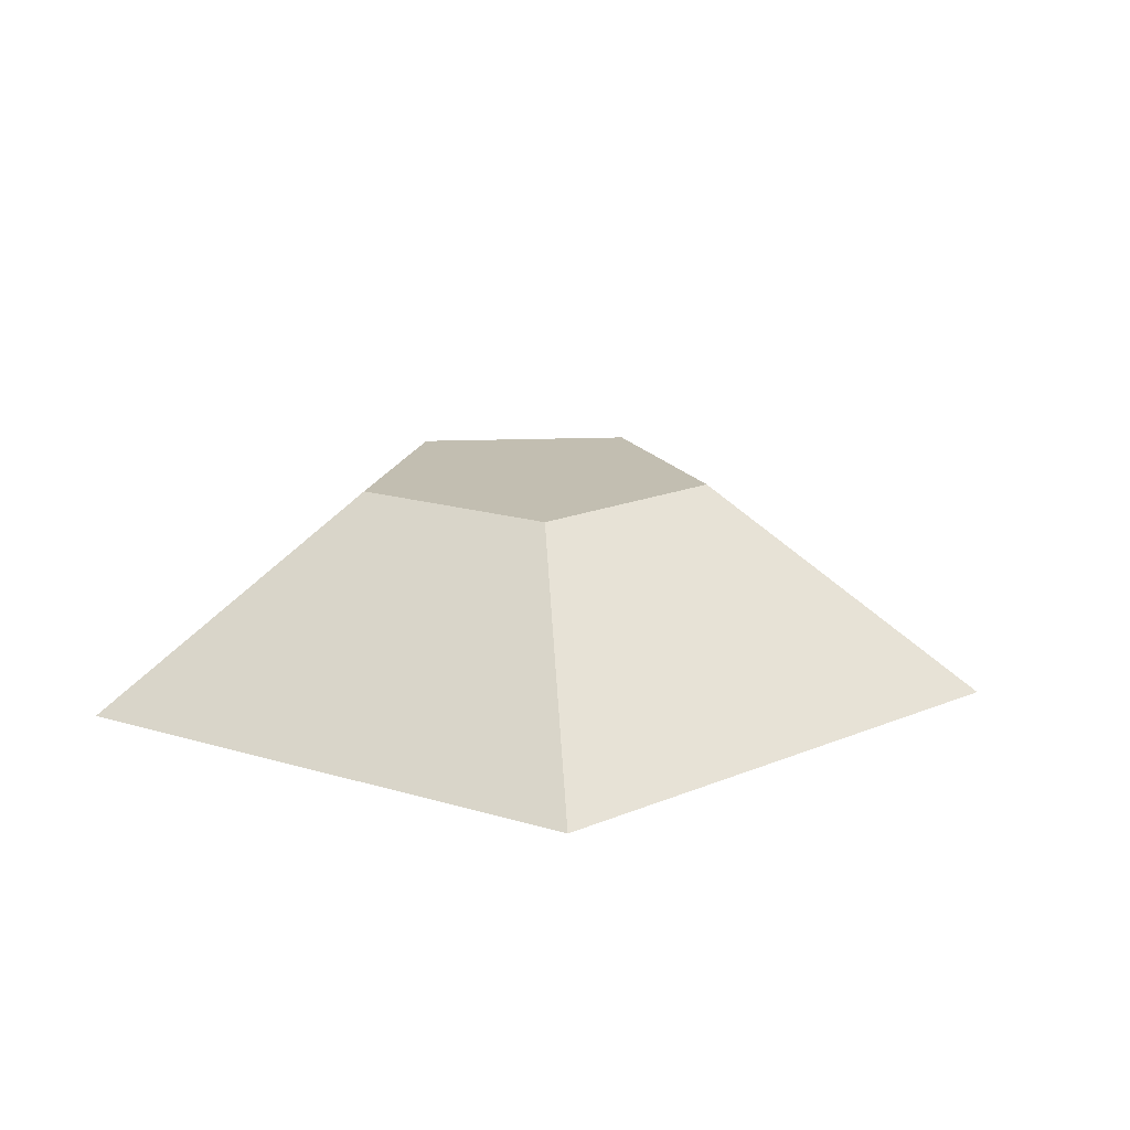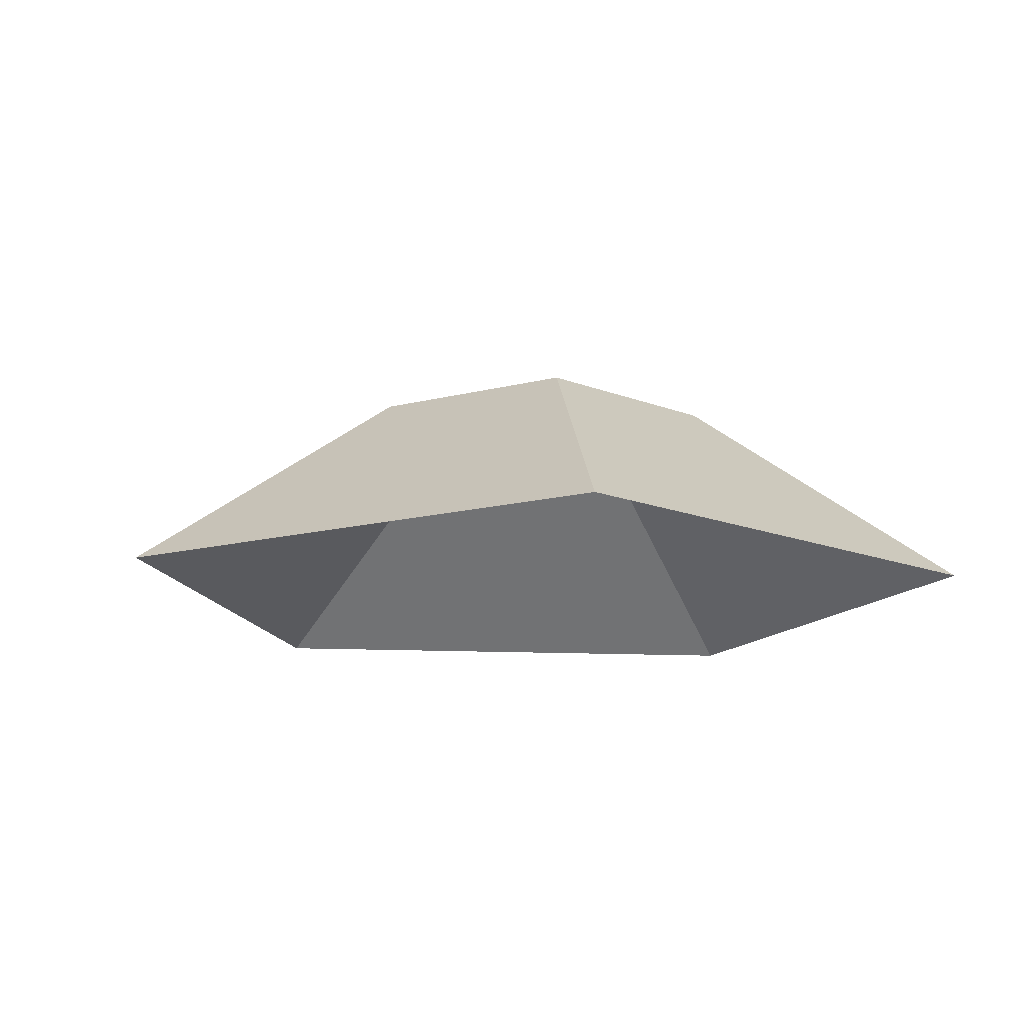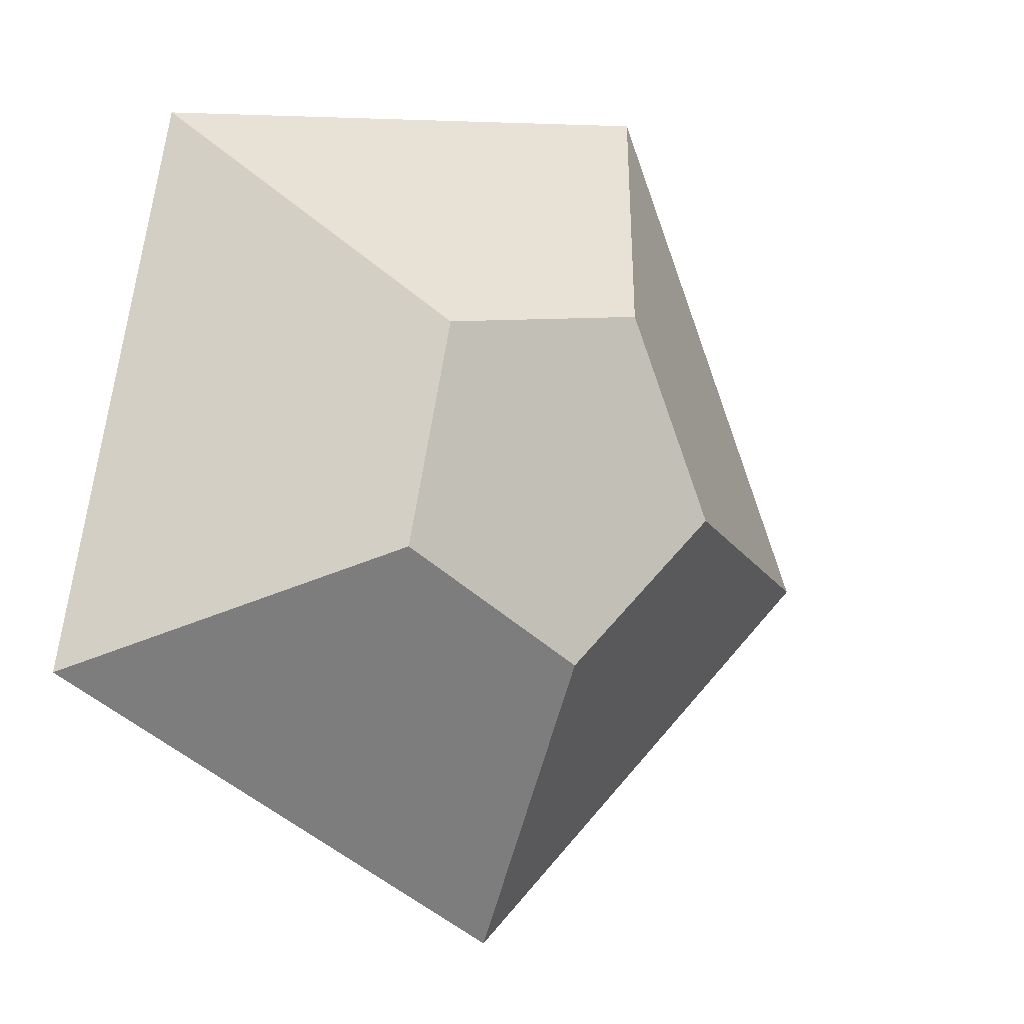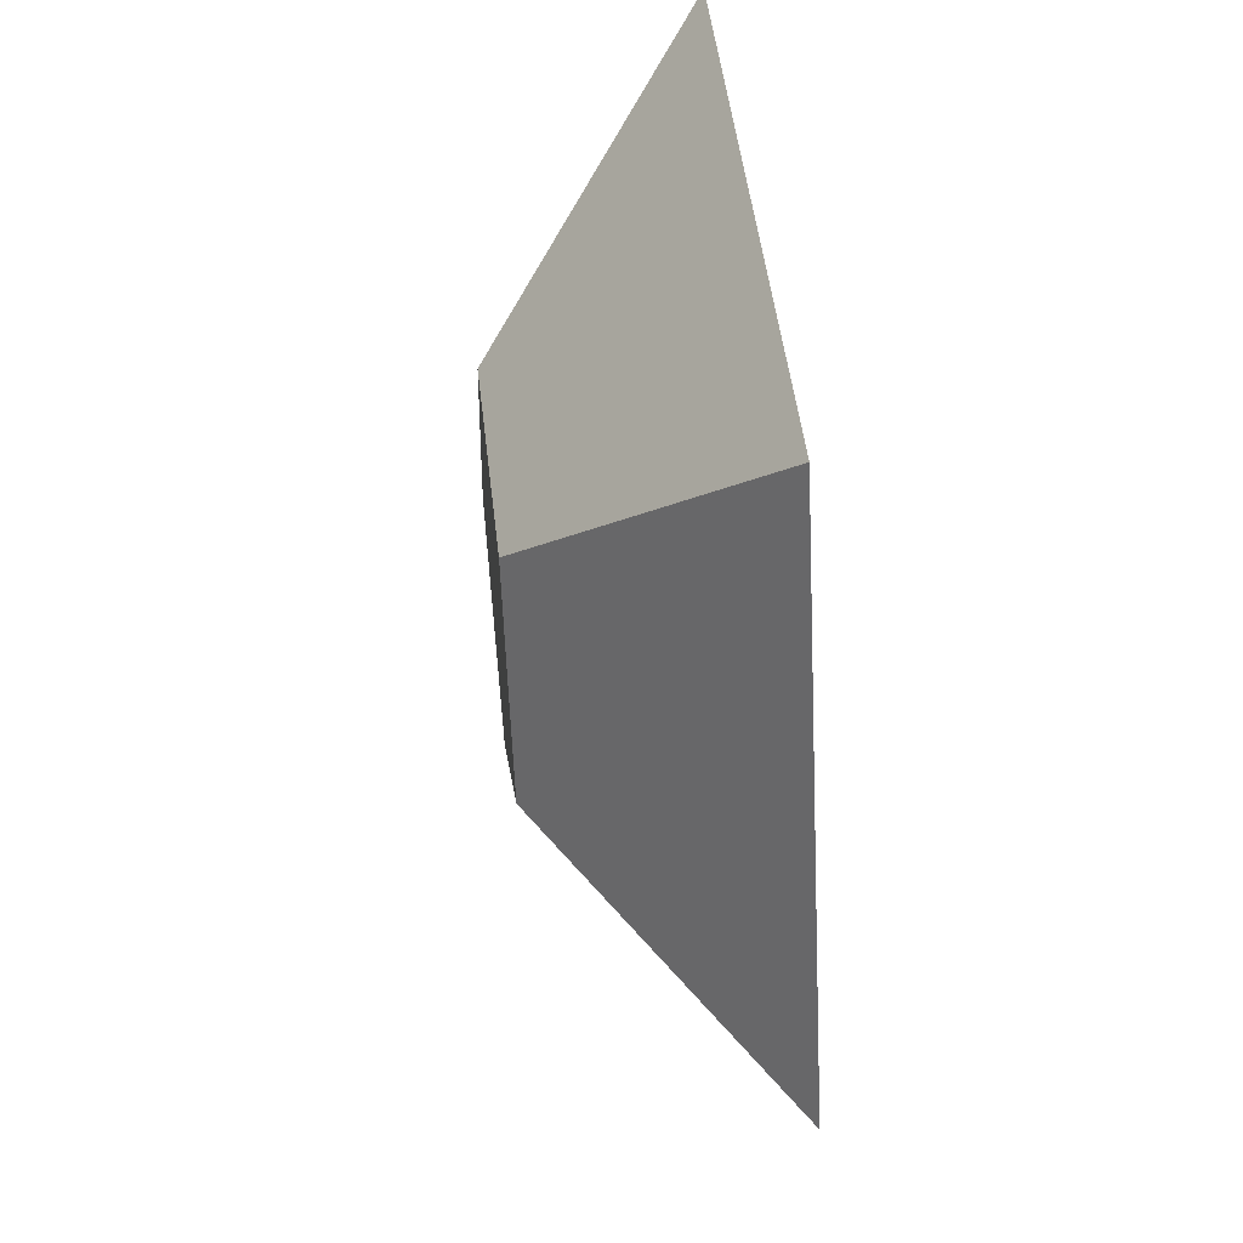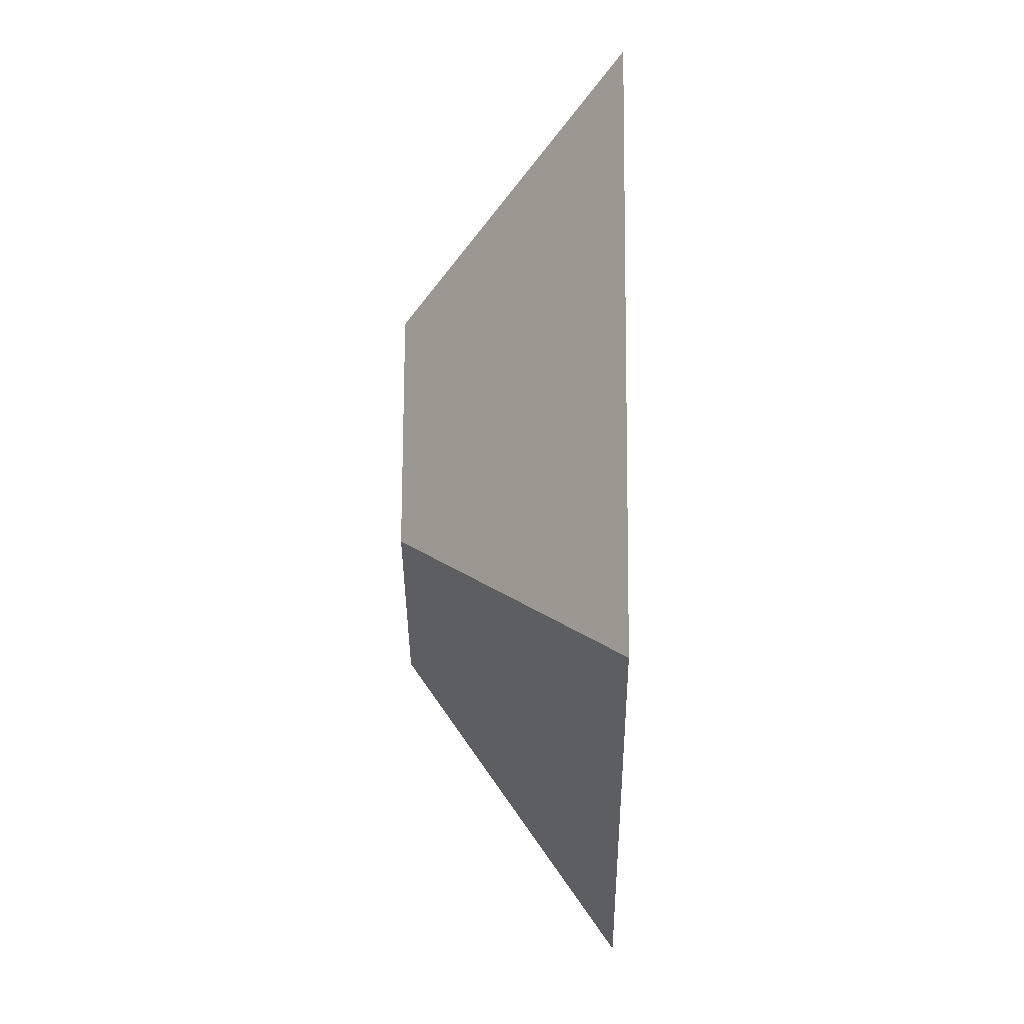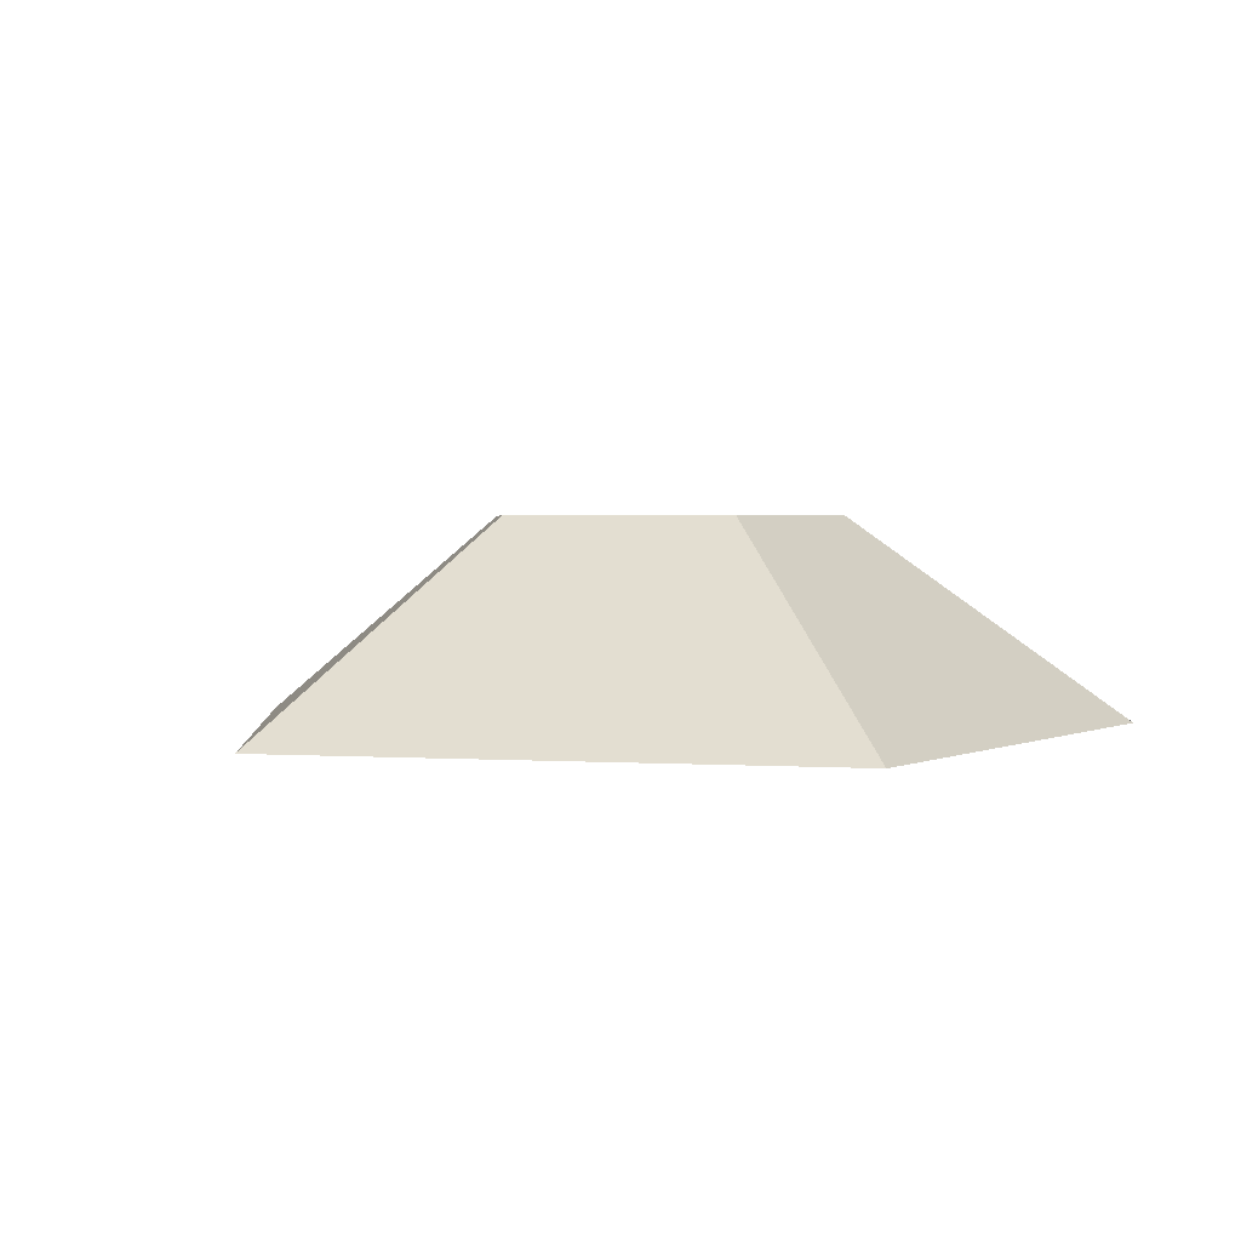
<metadata>
{"format":"obj","ext":"obj","renderer":"f3d","projection":"perspective","resolution":1024,"background":"white","views":[{"elev":17.1,"azim":109.5,"up":"+Y"},{"elev":-14.0,"azim":-35.9,"up":"+Y"},{"elev":-3.9,"azim":145.8,"up":"+Z"},{"elev":51.9,"azim":-96.2,"up":"+Z"},{"elev":6.7,"azim":-89.3,"up":"+Z"},{"elev":2.1,"azim":-52.3,"up":"+Y"}]}
</metadata>
<code>
g Rocks_Round_s_05
v 0.05034 -0.000242 0.04834
v 0.06752 -0.000242 -0.03181
v -0.003405 -0.000242 -0.07291
v -0.06441 -0.000242 -0.01816
v -0.0312 -0.000242 0.05678
v 0.02206 0.0298 0.01683
v 0.02881 0.0298 -0.01465
v 0.00095 0.0298 -0.0308
v -0.02301 0.0298 -0.009292
v -0.009966 0.0298 0.02014
f 1 10 5
f 9 3 4
f 7 1 2
f 10 4 5
f 8 2 3
f 6 7 8
f 6 9 10
f 1 6 10
f 9 8 3
f 7 6 1
f 10 9 4
f 8 7 2
f 6 8 9

</code>
